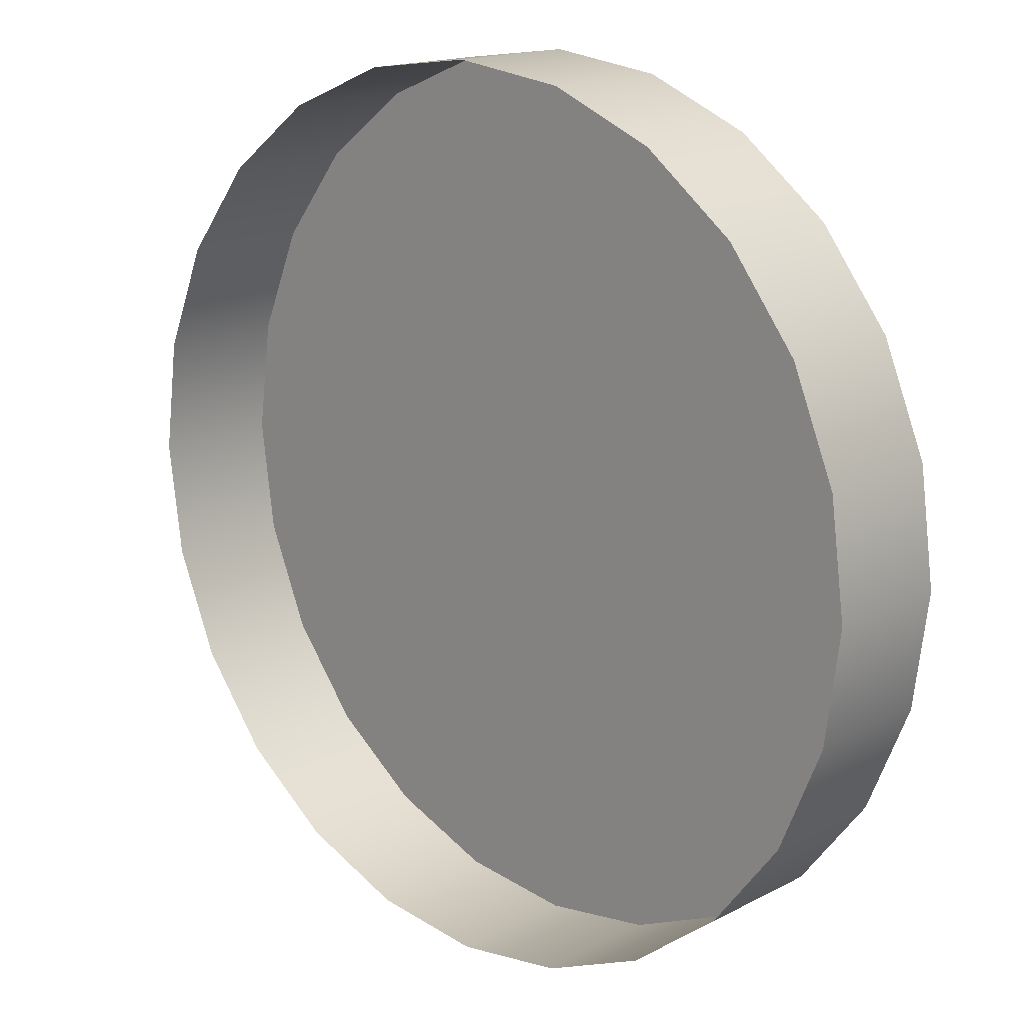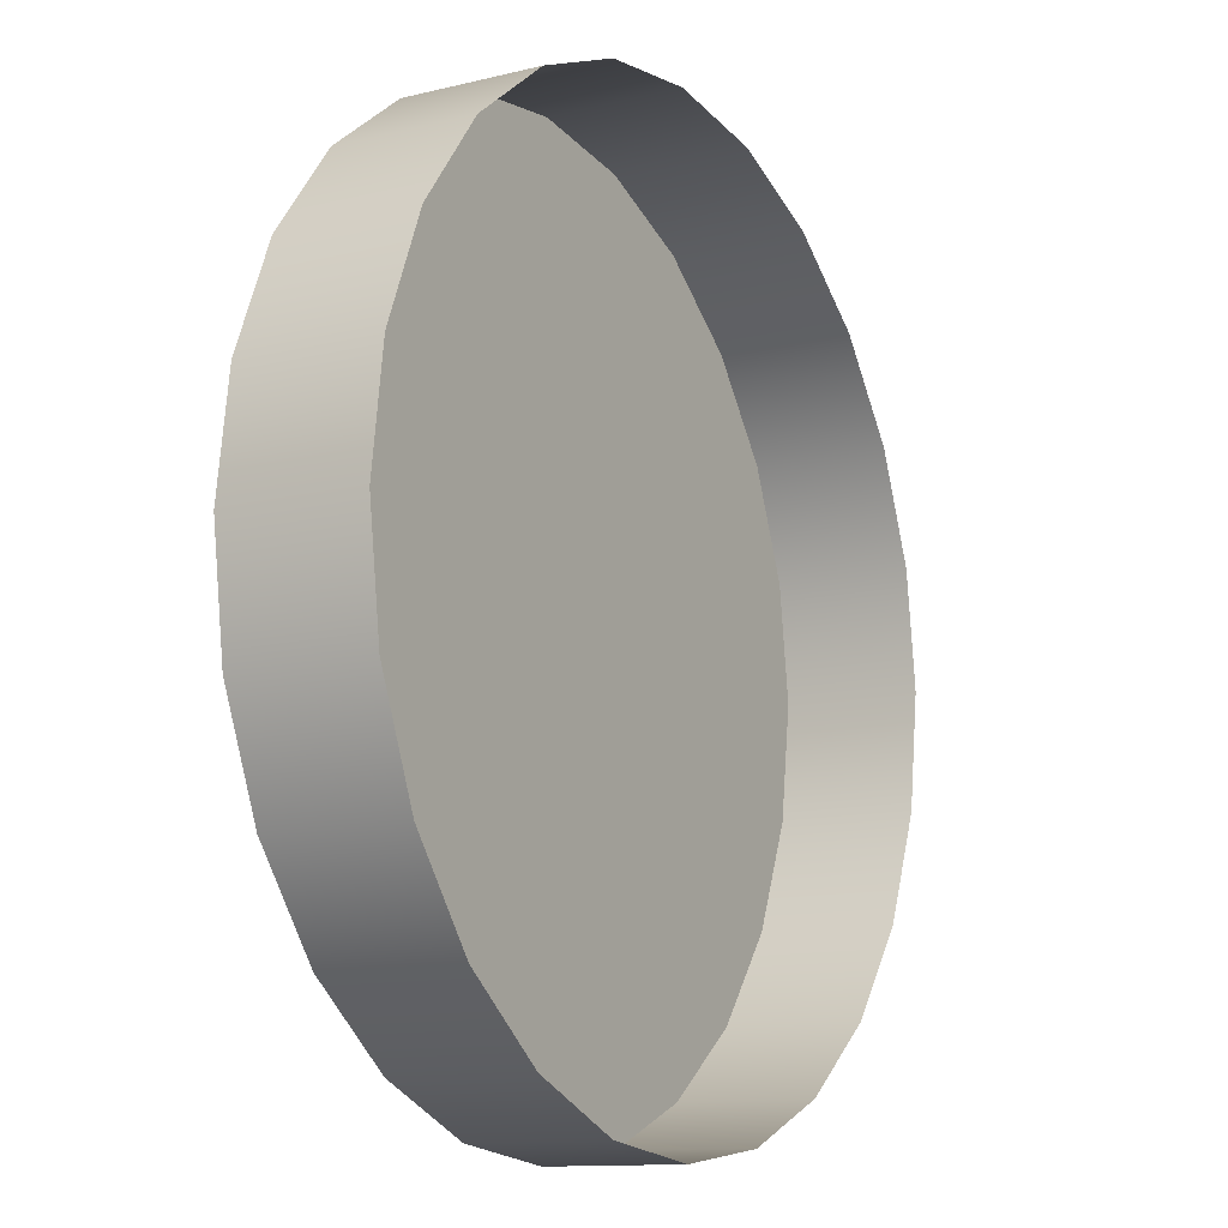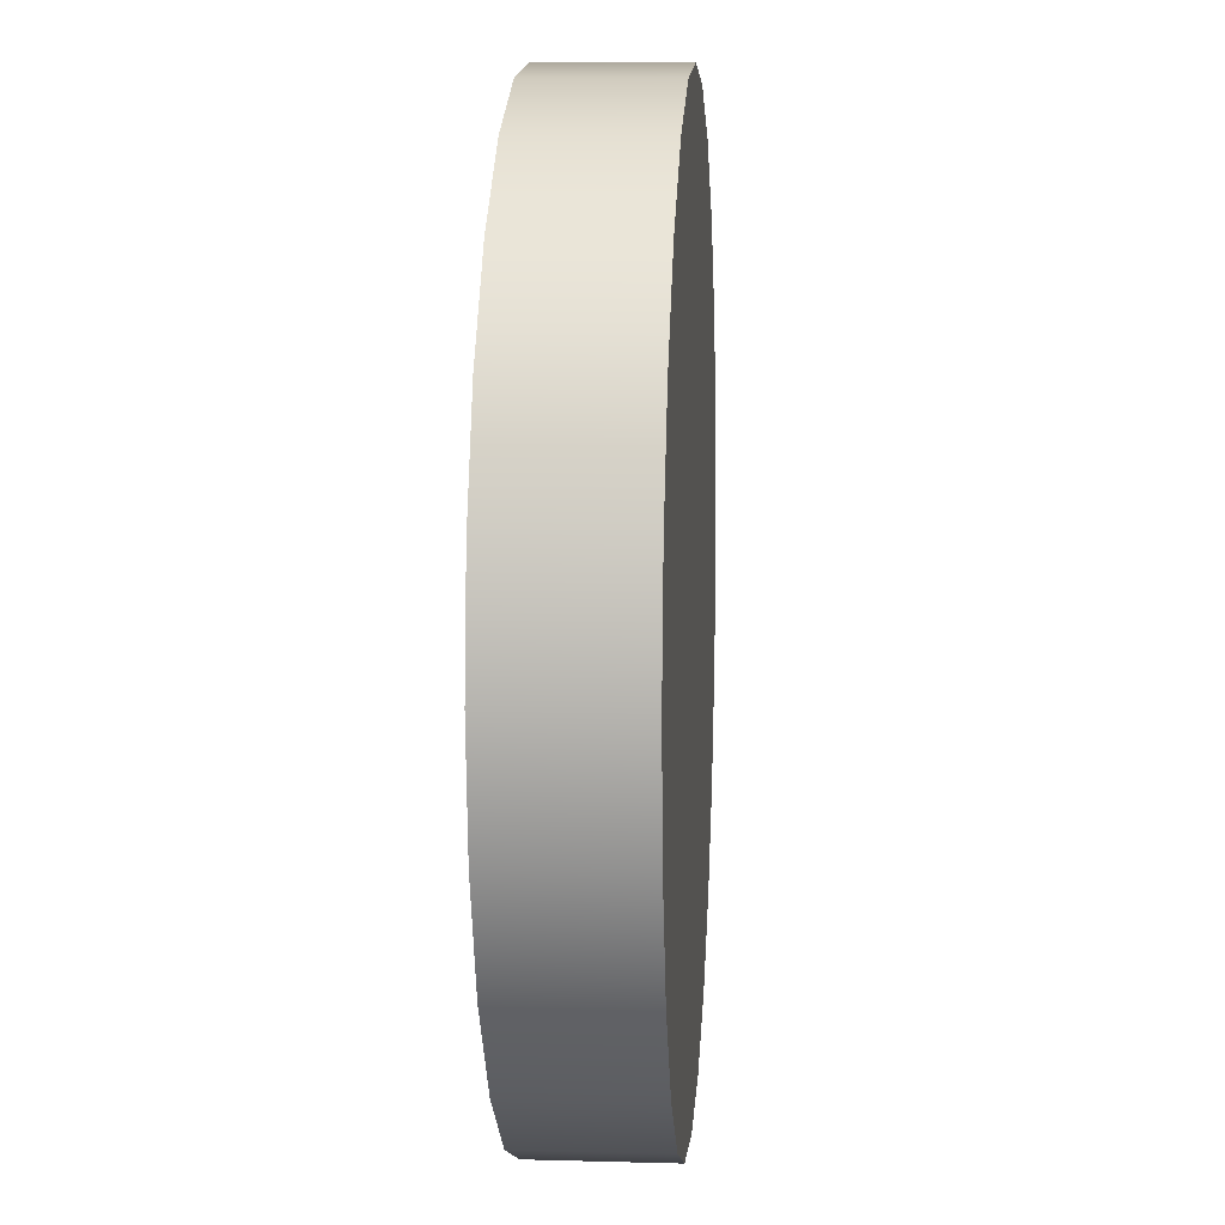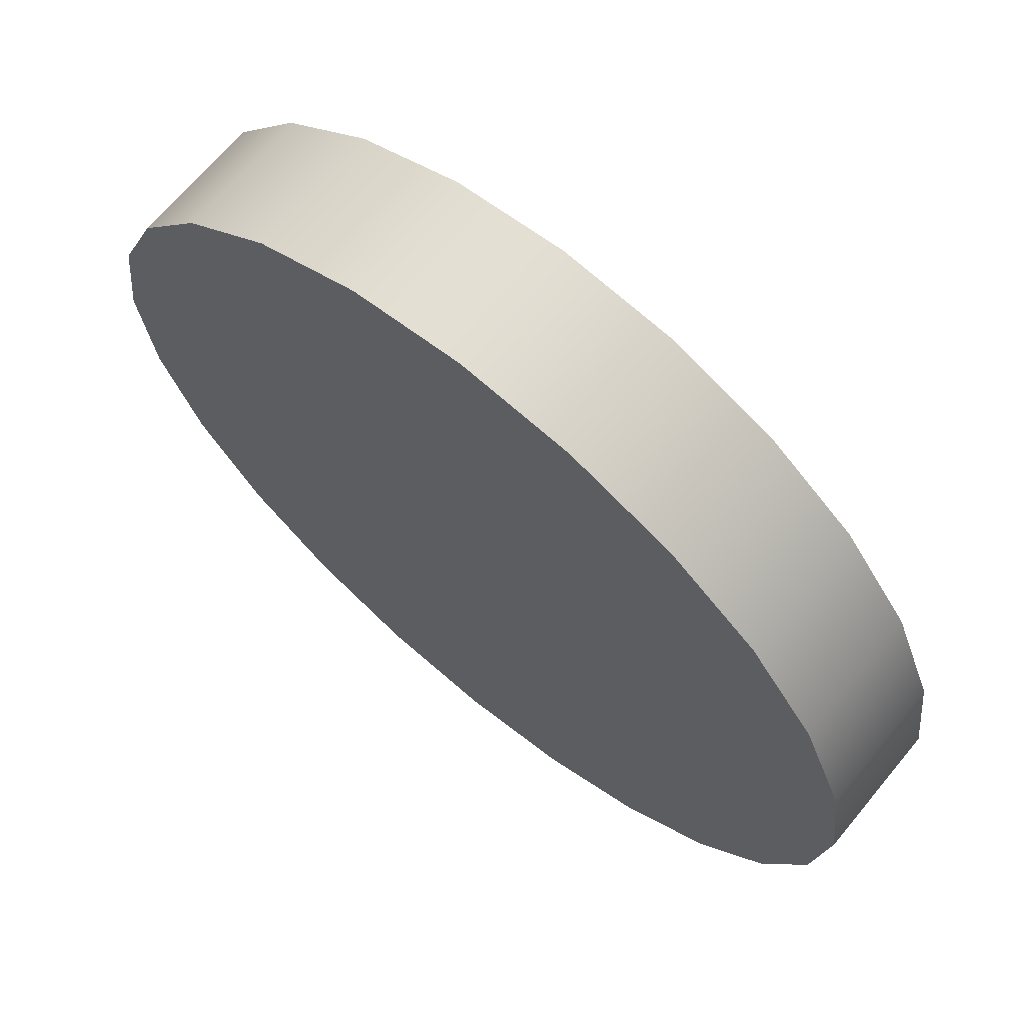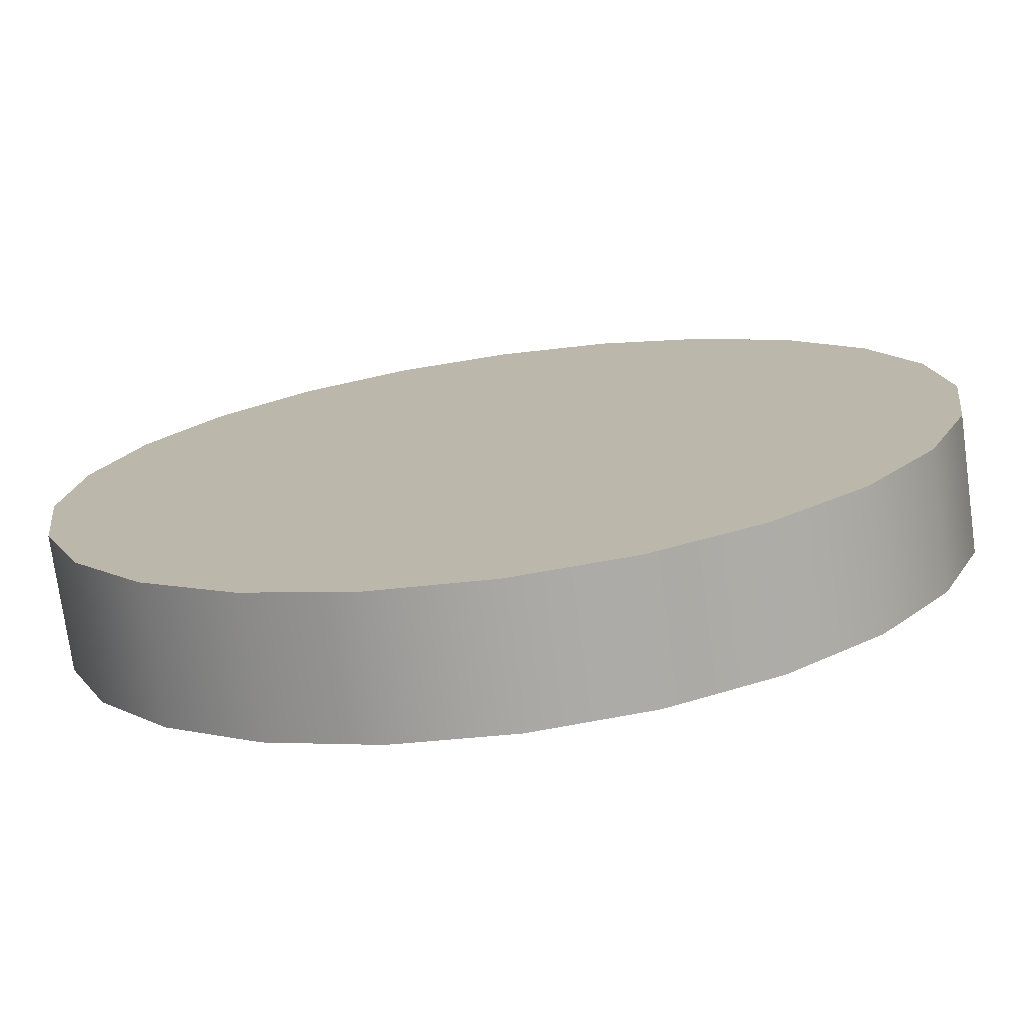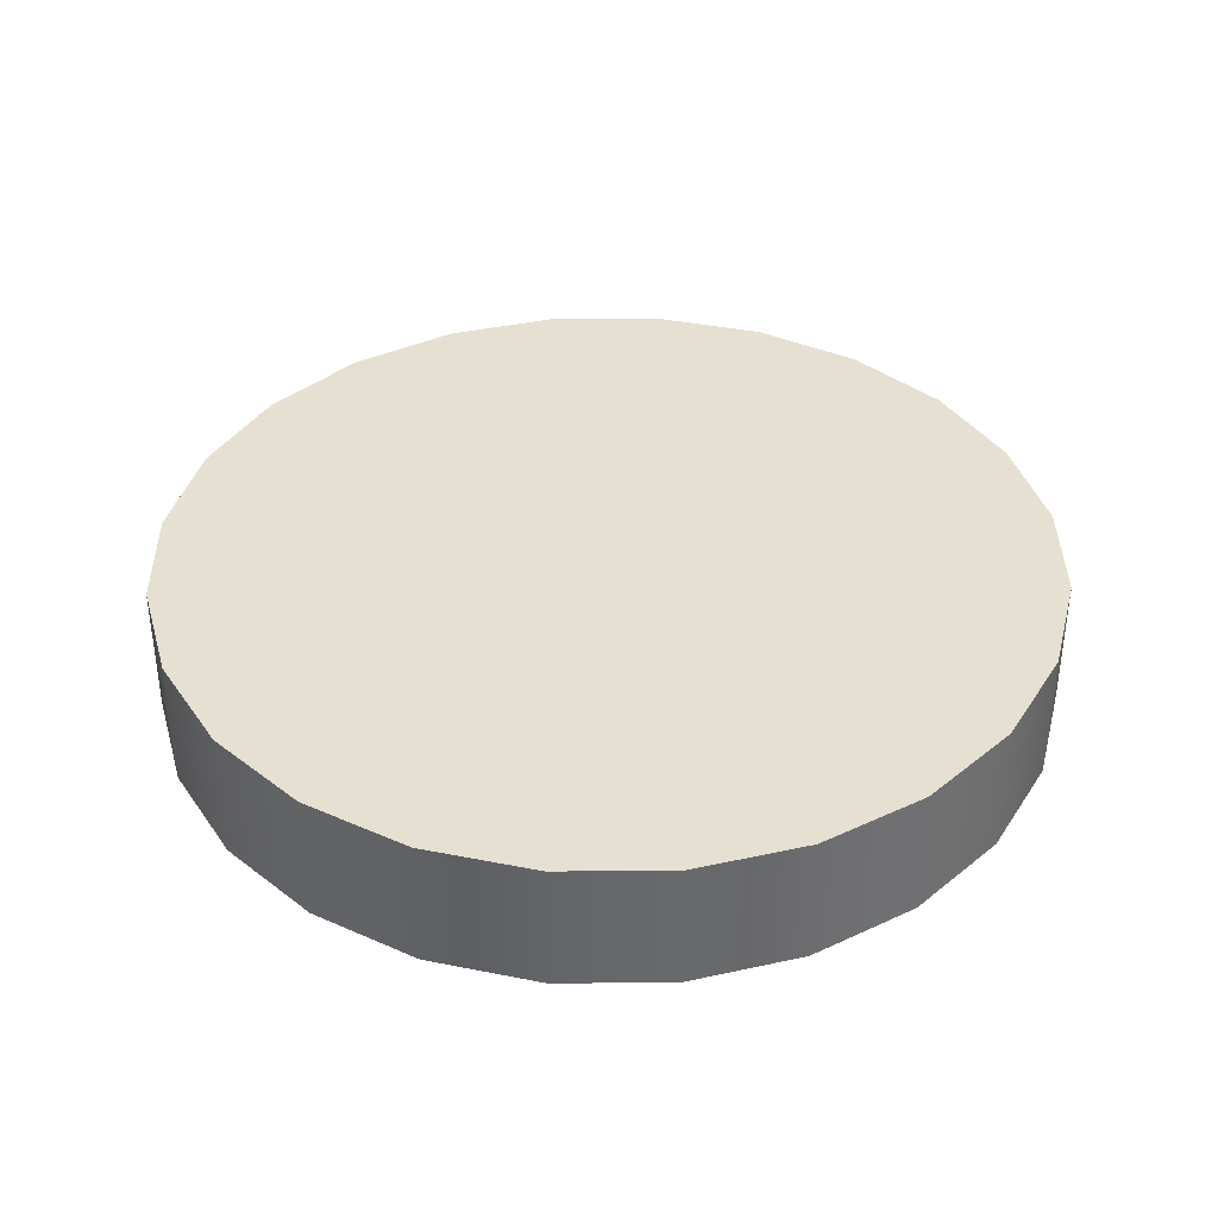
<metadata>
{"format":"obj","ext":"obj","renderer":"f3d","projection":"perspective","resolution":1024,"background":"white","views":[{"elev":16.1,"azim":-137.0,"up":"+Y"},{"elev":-12.0,"azim":120.3,"up":"+Y"},{"elev":8.6,"azim":-85.7,"up":"+Y"},{"elev":67.8,"azim":39.6,"up":"+Y"},{"elev":-74.7,"azim":7.8,"up":"+Y"},{"elev":37.8,"azim":-143.2,"up":"+Z"}]}
</metadata>
<code>
o #ID149
v -0.3191 0.2976 0.3611
v -0.3201 0.2976 0.3611
v -0.3196 0.2976 0.3611
v -0.3186 0.2978 0.3611
v -0.3206 0.2978 0.3611
v -0.3182 0.2982 0.3611
v -0.321 0.2982 0.3611
v -0.3179 0.2986 0.3611
v -0.3213 0.2986 0.3611
v -0.3215 0.299 0.3611
v -0.3177 0.299 0.3611
v -0.3176 0.2996 0.3611
v -0.3216 0.2996 0.3611
v -0.3177 0.3001 0.3611
v -0.3215 0.3001 0.3611
v -0.3179 0.3005 0.3611
v -0.3213 0.3005 0.3611
v -0.321 0.301 0.3611
v -0.3182 0.301 0.3611
v -0.3186 0.3013 0.3611
v -0.3206 0.3013 0.3611
v -0.3191 0.3015 0.3611
v -0.3201 0.3015 0.3611
v -0.3196 0.3015 0.3611
v -0.3215 0.3001 0.3611
v -0.3216 0.2996 0.3605
v -0.3216 0.2996 0.3611
v -0.3215 0.3001 0.3605
v -0.3215 0.299 0.3611
v -0.3215 0.299 0.3605
v -0.3213 0.2986 0.3605
v -0.3213 0.2986 0.3611
v -0.321 0.2982 0.3611
v -0.321 0.2982 0.3605
v -0.3206 0.2978 0.3605
v -0.3206 0.2978 0.3611
v -0.3201 0.2976 0.3605
v -0.3201 0.2976 0.3611
v -0.3196 0.2976 0.3611
v -0.3196 0.2976 0.3605
v -0.3191 0.2976 0.3611
v -0.3191 0.2976 0.3605
v -0.3186 0.2978 0.3605
v -0.3186 0.2978 0.3611
v -0.3182 0.2982 0.3605
v -0.3182 0.2982 0.3611
v -0.3179 0.2986 0.3611
v -0.3179 0.2986 0.3605
v -0.3177 0.299 0.3611
v -0.3177 0.299 0.3605
v -0.3176 0.2996 0.3611
v -0.3176 0.2996 0.3605
v -0.3177 0.3001 0.3605
v -0.3177 0.3001 0.3611
v -0.3179 0.3005 0.3611
v -0.3179 0.3005 0.3605
v -0.3182 0.301 0.3605
v -0.3182 0.301 0.3611
v -0.3186 0.3013 0.3605
v -0.3186 0.3013 0.3611
v -0.3191 0.3015 0.3611
v -0.3191 0.3015 0.3605
v -0.3196 0.3015 0.3605
v -0.3196 0.3015 0.3611
v -0.3201 0.3015 0.3605
v -0.3201 0.3015 0.3611
v -0.3206 0.3013 0.3605
v -0.3206 0.3013 0.3611
v -0.321 0.301 0.3611
v -0.321 0.301 0.3605
v -0.3213 0.3005 0.3605
v -0.3213 0.3005 0.3611
f 1 2 3
f 3 2 1
f 2 1 4
f 4 1 2
f 2 4 5
f 5 4 2
f 5 4 6
f 6 4 5
f 5 6 7
f 7 6 5
f 7 6 8
f 8 6 7
f 7 8 9
f 9 8 7
f 9 8 10
f 10 8 9
f 10 8 11
f 11 8 10
f 10 11 12
f 12 11 10
f 10 12 13
f 13 12 10
f 13 12 14
f 14 12 13
f 13 14 15
f 15 14 13
f 15 14 16
f 16 14 15
f 15 16 17
f 17 16 15
f 17 16 18
f 18 16 17
f 18 16 19
f 19 16 18
f 18 19 20
f 20 19 18
f 18 20 21
f 21 20 18
f 21 20 22
f 22 20 21
f 21 22 23
f 23 22 21
f 23 22 24
f 24 22 23
f 25 26 27
f 27 26 25
f 26 25 28
f 28 25 26
f 26 29 27
f 27 29 26
f 29 26 30
f 30 26 29
f 29 31 32
f 32 31 29
f 31 29 30
f 30 29 31
f 31 33 32
f 32 33 31
f 33 31 34
f 34 31 33
f 35 33 34
f 34 33 35
f 33 35 36
f 36 35 33
f 37 36 35
f 35 36 37
f 36 37 38
f 38 37 36
f 37 39 38
f 38 39 37
f 39 37 40
f 40 37 39
f 40 41 39
f 39 41 40
f 41 40 42
f 42 40 41
f 43 41 42
f 42 41 43
f 41 43 44
f 44 43 41
f 45 44 43
f 43 44 45
f 44 45 46
f 46 45 44
f 45 47 46
f 46 47 45
f 47 45 48
f 48 45 47
f 48 49 47
f 47 49 48
f 49 48 50
f 50 48 49
f 50 51 49
f 49 51 50
f 51 50 52
f 52 50 51
f 51 53 54
f 54 53 51
f 53 51 52
f 52 51 53
f 53 55 54
f 54 55 53
f 55 53 56
f 56 53 55
f 55 57 58
f 58 57 55
f 57 55 56
f 56 55 57
f 58 59 60
f 60 59 58
f 59 58 57
f 57 58 59
f 61 59 62
f 62 59 61
f 59 61 60
f 60 61 59
f 61 63 64
f 64 63 61
f 63 61 62
f 62 61 63
f 64 65 66
f 66 65 64
f 65 64 63
f 63 64 65
f 66 67 68
f 68 67 66
f 67 66 65
f 65 66 67
f 69 67 70
f 70 67 69
f 67 69 68
f 68 69 67
f 69 71 72
f 72 71 69
f 71 69 70
f 70 69 71
f 71 25 72
f 72 25 71
f 25 71 28
f 28 71 25

</code>
